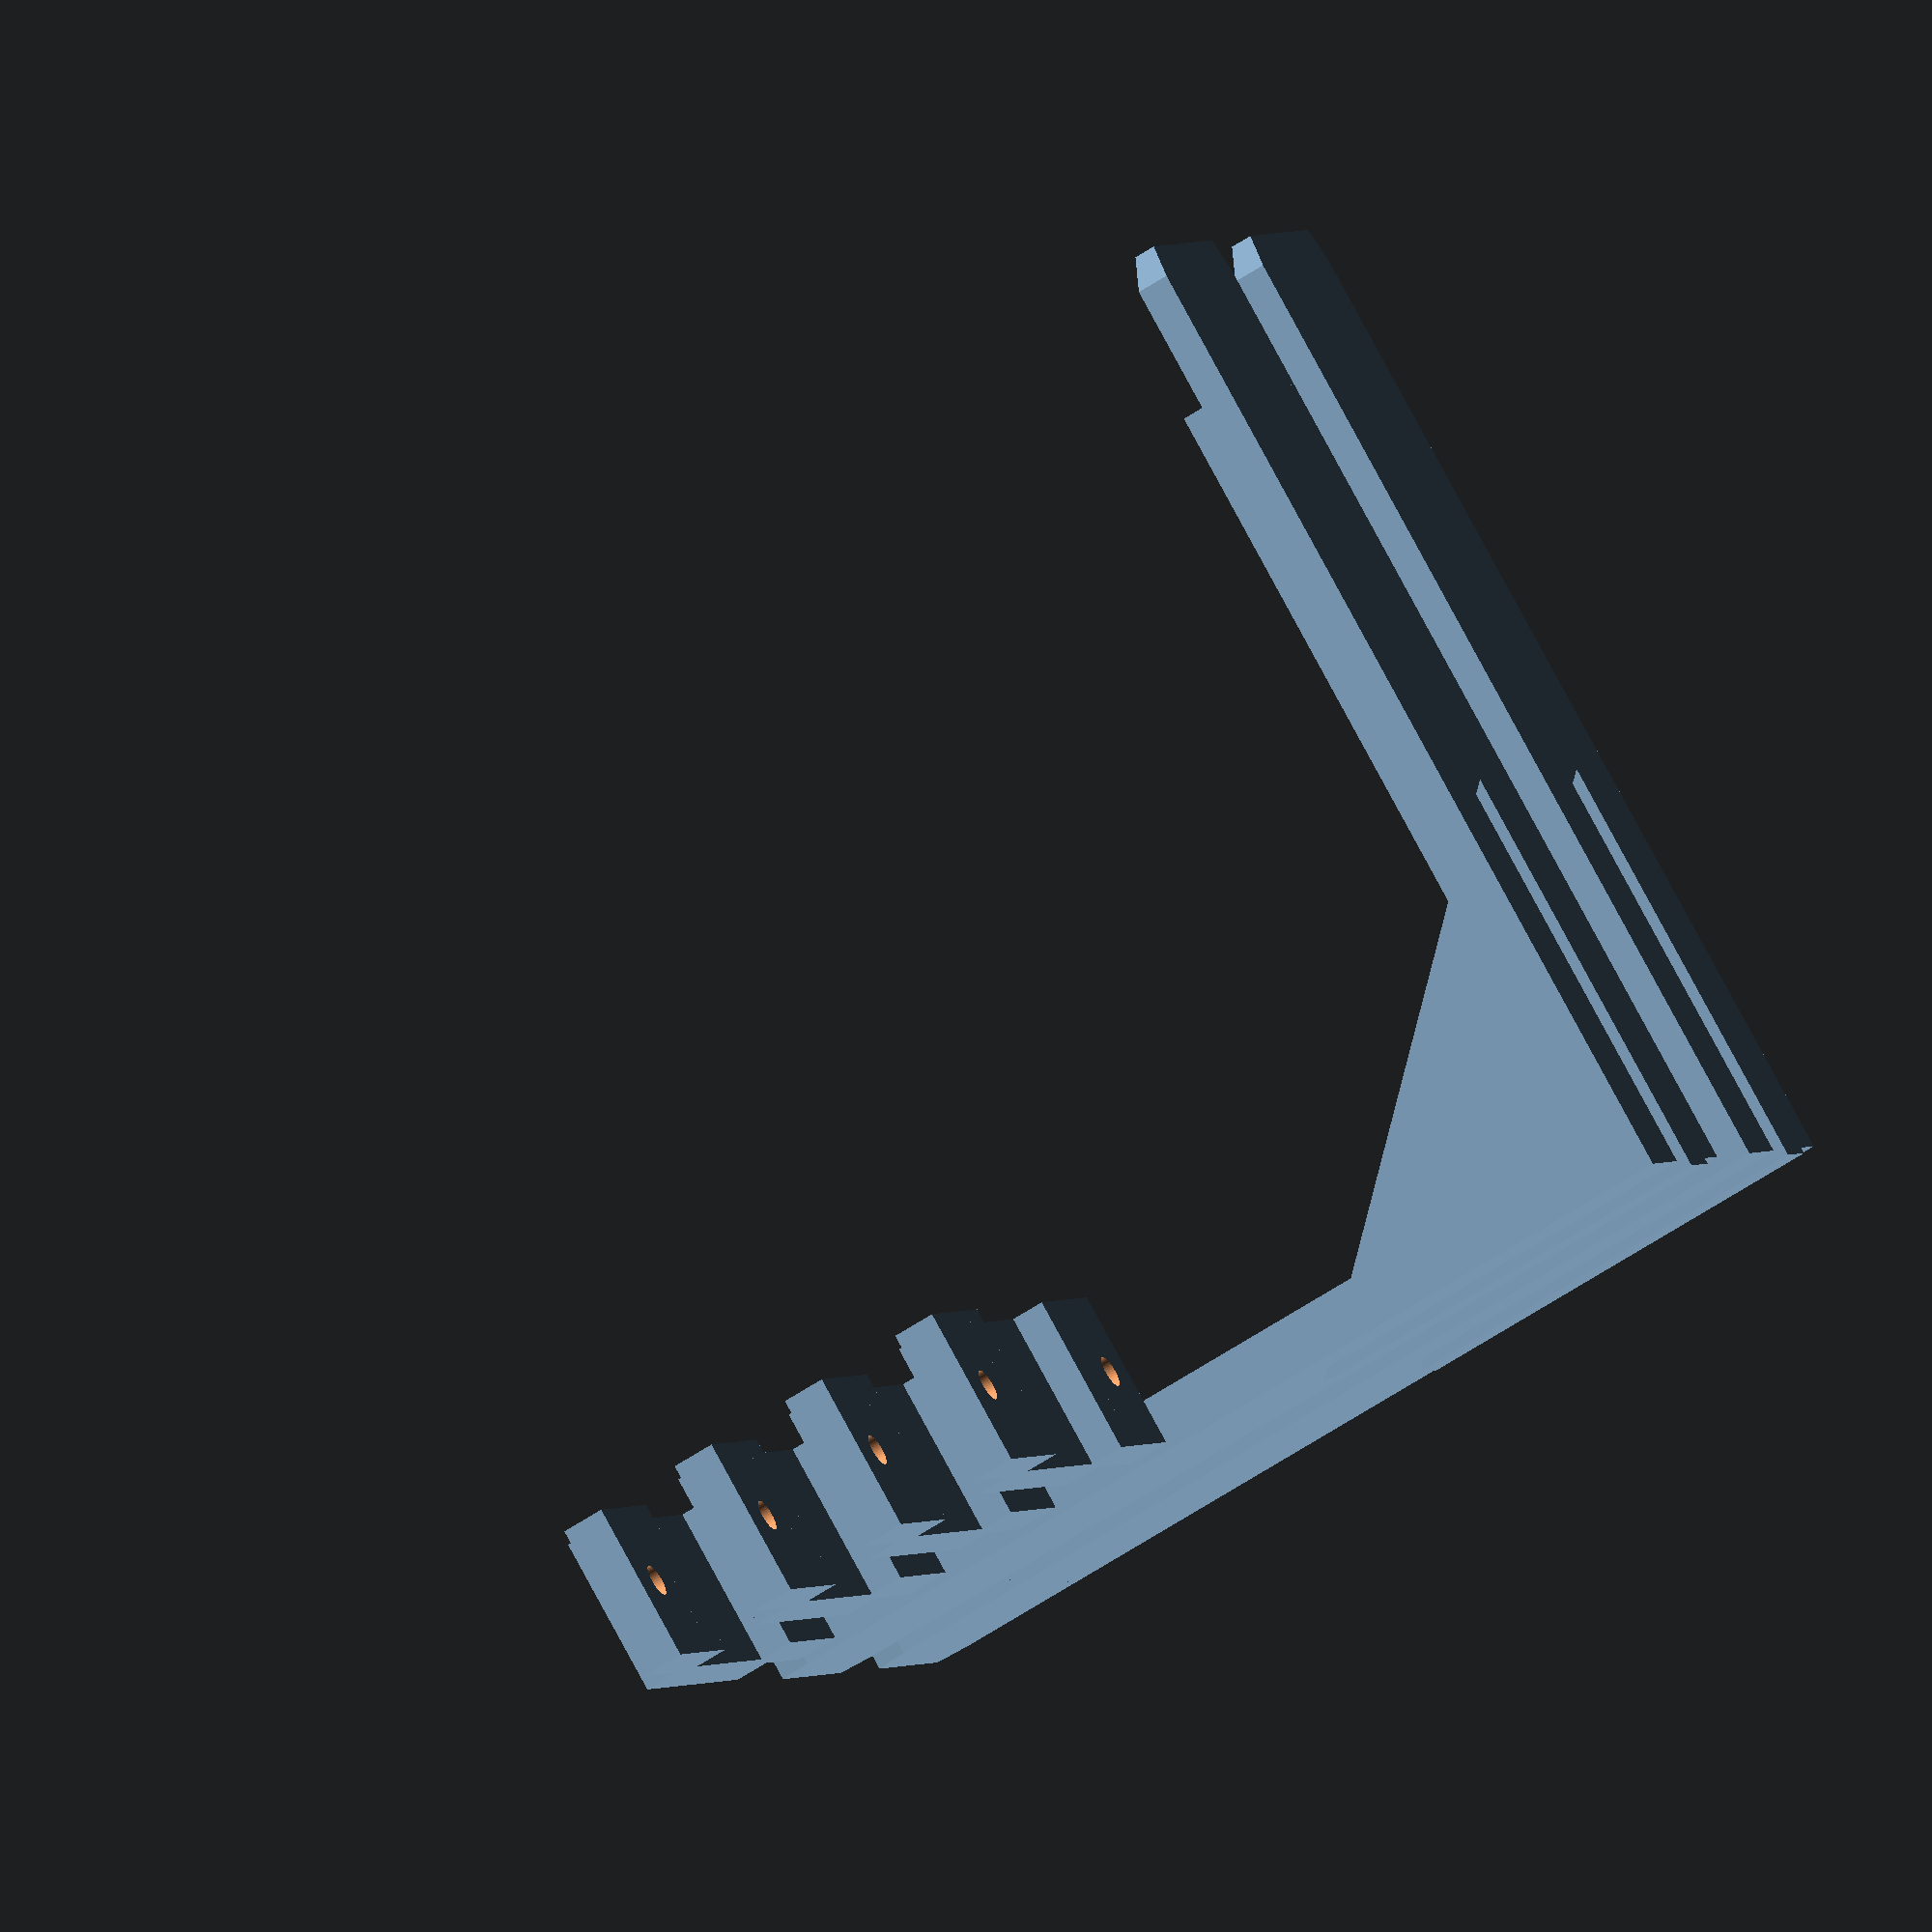
<openscad>
width = 20;
length = 80;
length_tab = 15;
width_tab = 10;
angle_len = 40;
thick = 5;
thick_tab = 3;
thick_lock = 4;
space = 0.1;
hole = 3;

taper_len = 3;
taper_d = 1;

num_support = 2;

$for_real = true;
$make_angles = true;
$make_locks = true;

module side () {
  cube([length, width, thick]);

  translate([length, 0, 0])
  hull () {
    cube([length_tab - taper_len, width, thick_tab]);
    
    translate([length_tab - taper_len, taper_d, 0])
    cube([taper_len, width - 2 * taper_d, thick_tab - taper_d]);
  }
}

module support () {
  translate([length + length_tab, 0, 0])
  mirror([1,0,0]) {
    side();

    rotate(90, [0,1,0])
    mirror([1,0,0])
    side();

    translate([-1, thick + (width-thick)/2, -1])
    rotate(90, [1,0,0])
    linear_extrude(thick)
    polygon([
      [0, 0], [0,angle_len], [angle_len, 0]
    ]);
  }
}

module hole_tab () {
  difference () {
    cube([length_tab, width_tab, thick_lock]);
    
    translate([length_tab/2, width_tab/2, -thick_lock/2])
    linear_extrude(thick_lock * 2)
    circle(d = hole, $fn=50);
    
    translate([length_tab/2, width_tab/2, thick_lock - hole/3])
    cylinder(hole/2, hole/2, hole*1.5, $fn=50);
  }
}

module lock () {
  translate([2 * thick_lock + space, 0, 0])
  rotate(-90, [0, 1, 0])
  translate([0, -2 * width, 0]) {
    translate([0, - width_tab - thick_lock, 0])
    hole_tab();  

    translate([0, -thick_lock, 0])
    cube([length_tab, thick_lock, thick_lock + thick_tab + space]);

    translate([0, 0, thick_tab + space])
    cube([length_tab, width + space, thick_lock]);
    
    translate([0, width + space, 0])
    cube([length_tab, thick_lock, thick_lock + thick_tab + space]);

    translate([0, width + thick_lock + space, 0])
    hole_tab();
  }
}

module make_supports () {
  for (i = [1:num_support]) {
    if ($make_angles) 
    translate([0, (i-1) * width * 1.5, 0])
    support();
    
    if ($make_locks) {
      translate([(i-1) * 8 * thick_tab, 0, 0]) {
        lock();
        
        translate([4 * thick_tab, 0, 0])
        lock();
      }
    }
  }
}

if ($for_real)
  make_supports();
else {
  // test print
  
  translate([-length + 10, 0, 0])
  difference () {
    support();
   
    translate([-1, -width/2, -thick/2])
    cube([length - 10 + 1, width * 2, length * 2]);
  }

  lock();
}
</openscad>
<views>
elev=277.6 azim=199.3 roll=151.5 proj=o view=wireframe
</views>
